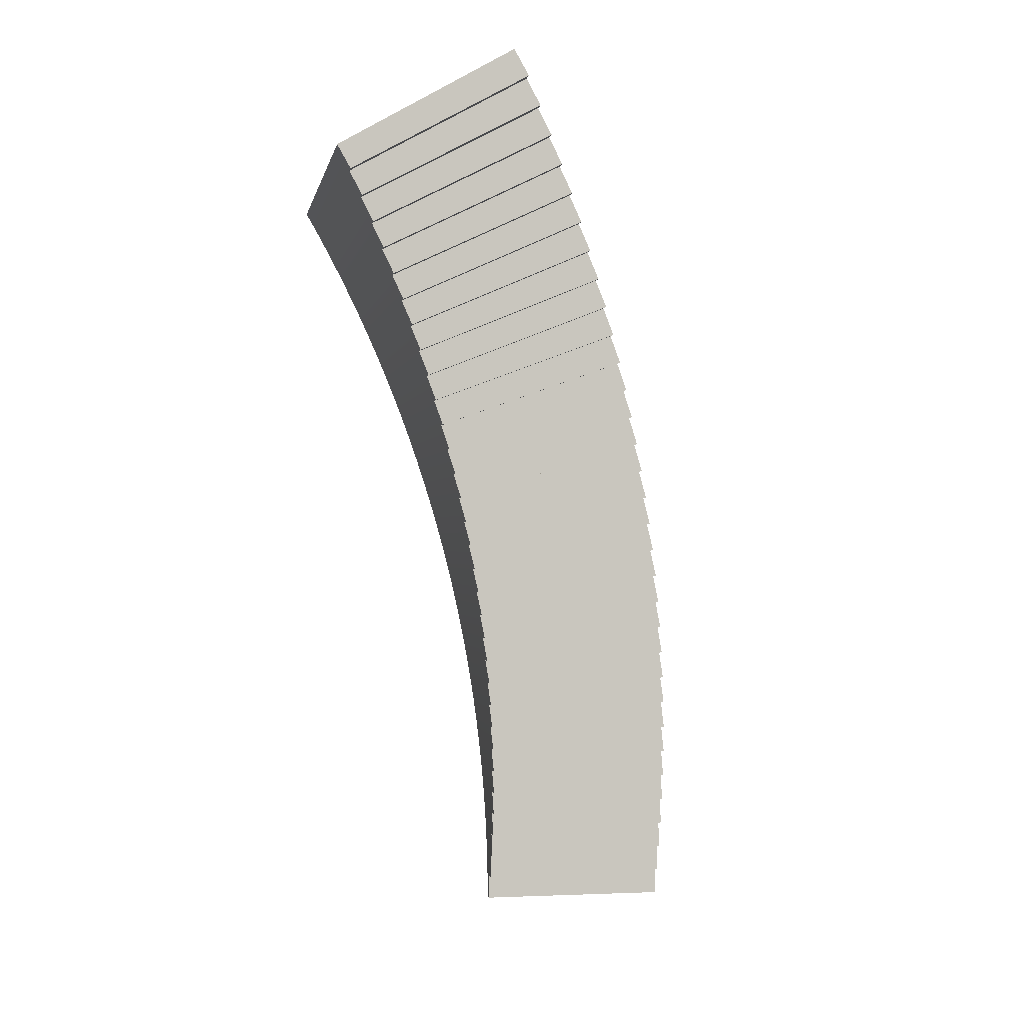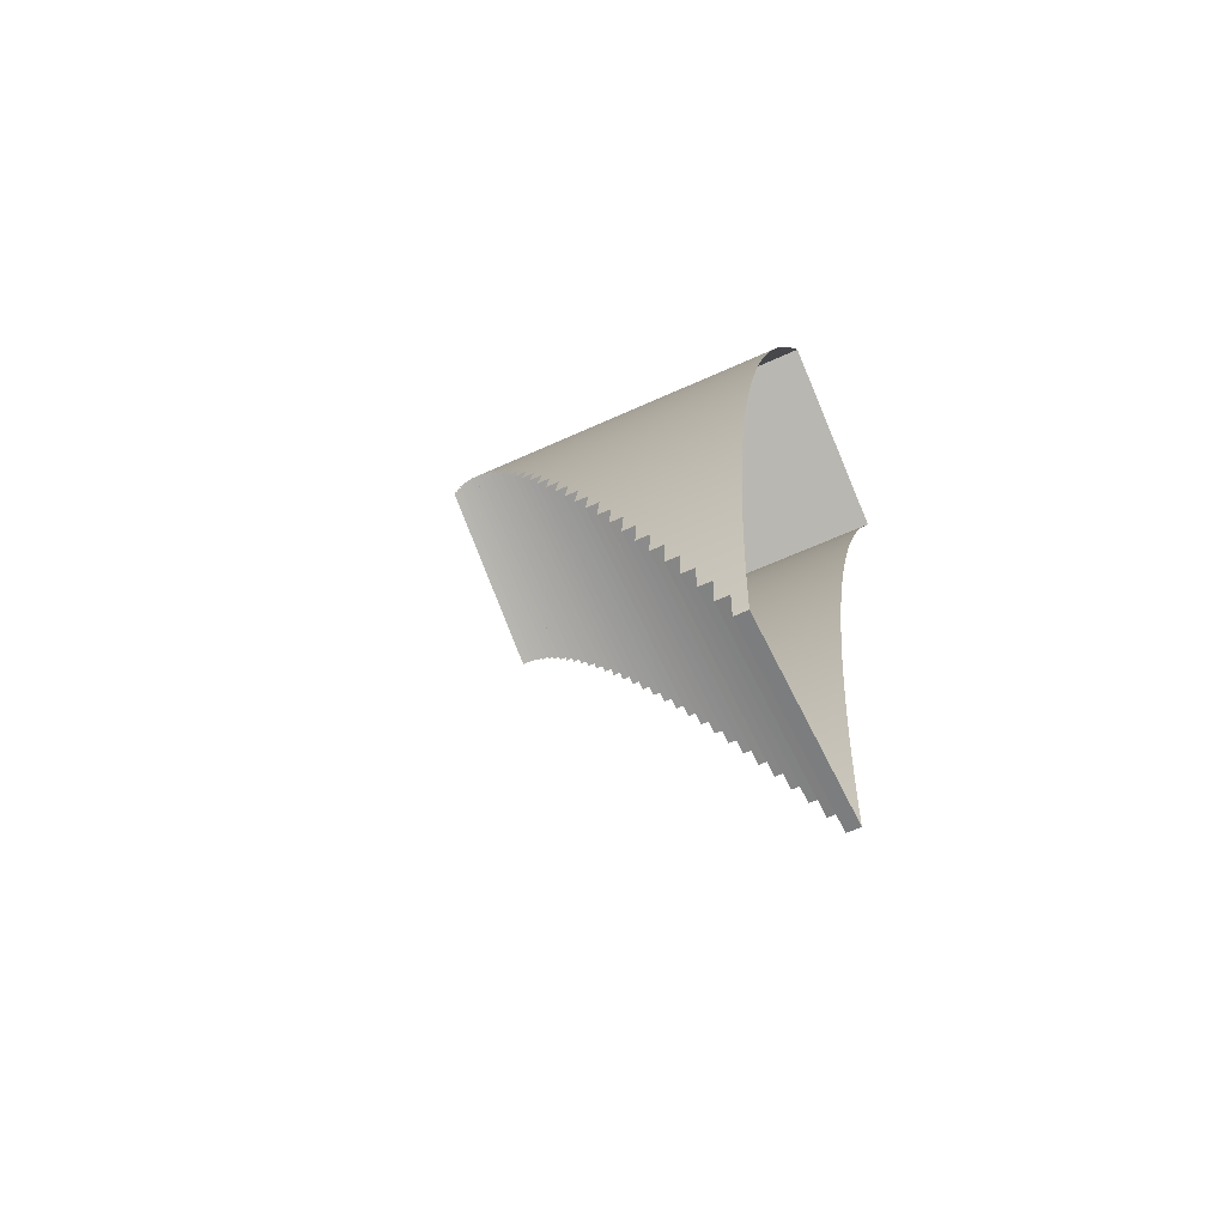
<metadata>
{"format":"obj","ext":"obj","renderer":"f3d","projection":"perspective","resolution":1024,"background":"white","views":[{"elev":-0.9,"azim":169.7,"up":"+Z"},{"elev":-59.0,"azim":-64.6,"up":"+Z"}]}
</metadata>
<code>
g pb_Mesh-2202238
v -4.287 -7.75 -16
v -8.287 -7.75 -16
v -8.287 -8 -16
v -4.287 -8 -16
v -4.283 -7.75 -15.48
v -8.282 -7.75 -15.41
v -4.287 -7.75 -16
v -8.287 -7.75 -16
v -4.283 -7.5 -15.48
v -8.282 -7.5 -15.41
v -8.282 -7.75 -15.41
v -4.283 -7.75 -15.48
v -4.27 -7.5 -14.95
v -8.268 -7.5 -14.82
v -4.283 -7.5 -15.48
v -8.282 -7.5 -15.41
v -4.27 -7.25 -14.95
v -8.268 -7.25 -14.82
v -8.268 -7.5 -14.82
v -4.27 -7.5 -14.95
v -4.249 -7.25 -14.43
v -8.244 -7.25 -14.23
v -4.27 -7.25 -14.95
v -8.268 -7.25 -14.82
v -4.249 -7 -14.43
v -8.244 -7 -14.23
v -8.244 -7.25 -14.23
v -4.249 -7.25 -14.43
v -4.219 -7 -13.91
v -8.21 -7 -13.65
v -4.249 -7 -14.43
v -8.244 -7 -14.23
v -4.219 -6.75 -13.91
v -8.21 -6.75 -13.65
v -8.21 -7 -13.65
v -4.219 -7 -13.91
v -4.18 -6.75 -13.38
v -8.167 -6.75 -13.06
v -4.219 -6.75 -13.91
v -8.21 -6.75 -13.65
v -4.18 -6.5 -13.38
v -8.167 -6.5 -13.06
v -8.167 -6.75 -13.06
v -4.18 -6.75 -13.38
v -4.133 -6.5 -12.86
v -8.114 -6.5 -12.47
v -4.18 -6.5 -13.38
v -8.167 -6.5 -13.06
v -4.133 -6.25 -12.86
v -8.114 -6.25 -12.47
v -8.114 -6.5 -12.47
v -4.133 -6.5 -12.86
v -4.078 -6.25 -12.34
v -8.051 -6.25 -11.89
v -4.133 -6.25 -12.86
v -8.114 -6.25 -12.47
v -4.078 -6 -12.34
v -8.051 -6 -11.89
v -8.051 -6.25 -11.89
v -4.078 -6.25 -12.34
v -4.013 -6 -11.82
v -7.979 -6 -11.3
v -4.078 -6 -12.34
v -8.051 -6 -11.89
v -4.013 -5.75 -11.82
v -7.979 -5.75 -11.3
v -7.979 -6 -11.3
v -4.013 -6 -11.82
v -3.941 -5.75 -11.3
v -7.898 -5.75 -10.72
v -4.013 -5.75 -11.82
v -7.979 -5.75 -11.3
v -3.941 -5.5 -11.3
v -7.898 -5.5 -10.72
v -7.898 -5.75 -10.72
v -3.941 -5.75 -11.3
v -3.86 -5.5 -10.79
v -7.806 -5.5 -10.14
v -3.941 -5.5 -11.3
v -7.898 -5.5 -10.72
v -3.86 -5.25 -10.79
v -7.806 -5.25 -10.14
v -7.806 -5.5 -10.14
v -3.86 -5.5 -10.79
v -3.77 -5.25 -10.27
v -7.706 -5.25 -9.555
v -3.86 -5.25 -10.79
v -7.806 -5.25 -10.14
v -3.77 -5 -10.27
v -7.706 -5 -9.555
v -7.706 -5.25 -9.555
v -3.77 -5.25 -10.27
v -3.672 -5 -9.757
v -7.595 -5 -8.977
v -3.77 -5 -10.27
v -7.706 -5 -9.555
v -3.672 -4.75 -9.757
v -7.595 -4.75 -8.977
v -7.595 -5 -8.977
v -3.672 -5 -9.757
v -3.566 -4.75 -9.244
v -7.476 -4.75 -8.4
v -3.672 -4.75 -9.757
v -7.595 -4.75 -8.977
v -3.566 -4.5 -9.244
v -7.476 -4.5 -8.4
v -7.476 -4.75 -8.4
v -3.566 -4.75 -9.244
v -3.451 -4.5 -8.734
v -7.347 -4.5 -7.825
v -3.566 -4.5 -9.244
v -7.476 -4.5 -8.4
v -3.451 -4.25 -8.734
v -7.347 -4.25 -7.825
v -7.347 -4.5 -7.825
v -3.451 -4.5 -8.734
v -3.328 -4.25 -8.225
v -7.208 -4.25 -7.253
v -3.451 -4.25 -8.734
v -7.347 -4.25 -7.825
v -3.328 -4 -8.225
v -7.208 -4 -7.253
v -7.208 -4.25 -7.253
v -3.328 -4.25 -8.225
v -3.197 -4 -7.718
v -7.061 -4 -6.683
v -3.328 -4 -8.225
v -7.208 -4 -7.253
v -3.197 -3.75 -7.718
v -7.061 -3.75 -6.683
v -7.061 -4 -6.683
v -3.197 -4 -7.718
v -3.057 -3.75 -7.213
v -6.903 -3.75 -6.115
v -3.197 -3.75 -7.718
v -7.061 -3.75 -6.683
v -3.057 -3.5 -7.213
v -6.903 -3.5 -6.115
v -6.903 -3.75 -6.115
v -3.057 -3.75 -7.213
v -2.909 -3.5 -6.711
v -6.737 -3.5 -5.55
v -3.057 -3.5 -7.213
v -6.903 -3.5 -6.115
v -2.909 -3.25 -6.711
v -6.737 -3.25 -5.55
v -6.737 -3.5 -5.55
v -2.909 -3.5 -6.711
v -2.753 -3.25 -6.211
v -6.561 -3.25 -4.987
v -2.909 -3.25 -6.711
v -6.737 -3.25 -5.55
v -2.753 -3 -6.211
v -6.561 -3 -4.987
v -6.561 -3.25 -4.987
v -2.753 -3.25 -6.211
v -2.589 -3 -5.714
v -6.377 -3 -4.428
v -2.753 -3 -6.211
v -6.561 -3 -4.987
v -2.589 -2.75 -5.714
v -6.377 -2.75 -4.428
v -6.377 -3 -4.428
v -2.589 -3 -5.714
v -2.417 -2.75 -5.22
v -6.183 -2.75 -3.872
v -2.589 -2.75 -5.714
v -6.377 -2.75 -4.428
v -2.417 -2.5 -5.22
v -6.183 -2.5 -3.872
v -6.183 -2.75 -3.872
v -2.417 -2.75 -5.22
v -2.236 -2.5 -4.728
v -5.98 -2.5 -3.319
v -2.417 -2.5 -5.22
v -6.183 -2.5 -3.872
v -2.236 -2.25 -4.728
v -5.98 -2.25 -3.319
v -5.98 -2.5 -3.319
v -2.236 -2.5 -4.728
v -2.048 -2.25 -4.239
v -5.768 -2.25 -2.769
v -2.236 -2.25 -4.728
v -5.98 -2.25 -3.319
v -2.048 -2 -4.239
v -5.768 -2 -2.769
v -5.768 -2.25 -2.769
v -2.048 -2.25 -4.239
v -1.851 -2 -3.754
v -5.547 -2 -2.223
v -2.048 -2 -4.239
v -5.768 -2 -2.769
v -1.851 -1.75 -3.754
v -5.547 -1.75 -2.223
v -5.547 -2 -2.223
v -1.851 -2 -3.754
v -1.647 -1.75 -3.272
v -5.317 -1.75 -1.681
v -1.851 -1.75 -3.754
v -5.547 -1.75 -2.223
v -1.647 -1.5 -3.272
v -5.317 -1.5 -1.681
v -5.317 -1.75 -1.681
v -1.647 -1.75 -3.272
v -1.435 -1.5 -2.793
v -5.078 -1.5 -1.143
v -1.647 -1.5 -3.272
v -5.317 -1.5 -1.681
v -1.435 -1.25 -2.793
v -5.078 -1.25 -1.143
v -5.078 -1.5 -1.143
v -1.435 -1.5 -2.793
v -1.215 -1.25 -2.318
v -4.831 -1.25 -0.608
v -1.435 -1.25 -2.793
v -5.078 -1.25 -1.143
v -1.215 -1 -2.318
v -4.831 -1 -0.608
v -4.831 -1.25 -0.608
v -1.215 -1.25 -2.318
v -0.9871 -1 -1.847
v -4.575 -1 -0.07761
v -1.215 -1 -2.318
v -4.831 -1 -0.608
v -0.9871 -0.75 -1.847
v -4.575 -0.75 -0.07761
v -4.575 -1 -0.07761
v -0.9871 -1 -1.847
v -0.7517 -0.75 -1.379
v -4.31 -0.75 0.4485
v -0.9871 -0.75 -1.847
v -4.575 -0.75 -0.07761
v -0.7517 -0.5 -1.379
v -4.31 -0.5 0.4485
v -4.31 -0.75 0.4485
v -0.7517 -0.75 -1.379
v -0.5087 -0.5 -0.9153
v -4.036 -0.5 0.9703
v -0.7517 -0.5 -1.379
v -4.31 -0.5 0.4485
v -0.5087 -0.25 -0.9153
v -4.036 -0.25 0.9703
v -4.036 -0.5 0.9703
v -0.5087 -0.5 -0.9153
v -0.2581 -0.25 -0.4556
v -3.754 -0.25 1.487
v -0.5087 -0.25 -0.9153
v -4.036 -0.25 0.9703
v -0.2581 0 -0.4556
v -3.754 0 1.487
v -3.754 -0.25 1.487
v -0.2581 -0.25 -0.4556
v 0 0 0
v -3.464 0 2
v -0.2581 0 -0.4556
v -3.754 0 1.487
v -4.283 -8 -15.48
v -4.283 -7.75 -15.48
v -4.287 -7.75 -16
v -4.287 -8 -16
v -4.27 -8 -14.95
v -4.27 -7.5 -14.95
v -4.283 -7.75 -15.48
v -4.283 -8 -15.48
v -4.283 -7.5 -15.48
v -4.249 -8 -14.43
v -4.249 -7.25 -14.43
v -4.27 -7.5 -14.95
v -4.27 -8 -14.95
v -4.27 -7.25 -14.95
v -4.219 -8 -13.91
v -4.219 -7 -13.91
v -4.249 -7.25 -14.43
v -4.249 -8 -14.43
v -4.249 -7 -14.43
v -4.18 -8 -13.38
v -4.18 -6.75 -13.38
v -4.219 -7 -13.91
v -4.219 -8 -13.91
v -4.219 -6.75 -13.91
v -4.133 -8 -12.86
v -4.133 -6.5 -12.86
v -4.18 -6.75 -13.38
v -4.18 -8 -13.38
v -4.18 -6.5 -13.38
v -4.078 -8 -12.34
v -4.078 -6.25 -12.34
v -4.133 -6.5 -12.86
v -4.133 -8 -12.86
v -4.133 -6.25 -12.86
v -4.013 -8 -11.82
v -4.013 -6 -11.82
v -4.078 -6.25 -12.34
v -4.078 -8 -12.34
v -4.078 -6 -12.34
v -3.941 -8 -11.3
v -3.941 -5.75 -11.3
v -4.013 -6 -11.82
v -4.013 -8 -11.82
v -4.013 -5.75 -11.82
v -3.86 -8 -10.79
v -3.86 -5.5 -10.79
v -3.941 -5.75 -11.3
v -3.941 -8 -11.3
v -3.941 -5.5 -11.3
v -3.77 -8 -10.27
v -3.77 -5.25 -10.27
v -3.86 -5.5 -10.79
v -3.86 -8 -10.79
v -3.86 -5.25 -10.79
v -3.672 -8 -9.757
v -3.672 -5 -9.757
v -3.77 -5.25 -10.27
v -3.77 -8 -10.27
v -3.77 -5 -10.27
v -3.566 -8 -9.244
v -3.566 -4.75 -9.244
v -3.672 -5 -9.757
v -3.672 -8 -9.757
v -3.672 -4.75 -9.757
v -3.451 -8 -8.734
v -3.451 -4.5 -8.734
v -3.566 -4.75 -9.244
v -3.566 -8 -9.244
v -3.566 -4.5 -9.244
v -3.328 -8 -8.225
v -3.328 -4.25 -8.225
v -3.451 -4.5 -8.734
v -3.451 -8 -8.734
v -3.451 -4.25 -8.734
v -3.197 -8 -7.718
v -3.197 -4 -7.718
v -3.328 -4.25 -8.225
v -3.328 -8 -8.225
v -3.328 -4 -8.225
v -3.057 -8 -7.213
v -3.057 -3.75 -7.213
v -3.197 -4 -7.718
v -3.197 -8 -7.718
v -3.197 -3.75 -7.718
v -2.909 -8 -6.711
v -2.909 -3.5 -6.711
v -3.057 -3.75 -7.213
v -3.057 -8 -7.213
v -3.057 -3.5 -7.213
v -2.753 -8 -6.211
v -2.753 -3.25 -6.211
v -2.909 -3.5 -6.711
v -2.909 -8 -6.711
v -2.909 -3.25 -6.711
v -2.589 -8 -5.714
v -2.589 -3 -5.714
v -2.753 -3.25 -6.211
v -2.753 -8 -6.211
v -2.753 -3 -6.211
v -2.417 -8 -5.22
v -2.417 -2.75 -5.22
v -2.589 -3 -5.714
v -2.589 -8 -5.714
v -2.589 -2.75 -5.714
v -2.236 -8 -4.728
v -2.236 -2.5 -4.728
v -2.417 -2.75 -5.22
v -2.417 -8 -5.22
v -2.417 -2.5 -5.22
v -2.048 -8 -4.239
v -2.048 -2.25 -4.239
v -2.236 -2.5 -4.728
v -2.236 -8 -4.728
v -2.236 -2.25 -4.728
v -1.851 -8 -3.754
v -1.851 -2 -3.754
v -2.048 -2.25 -4.239
v -2.048 -8 -4.239
v -2.048 -2 -4.239
v -1.647 -8 -3.272
v -1.647 -1.75 -3.272
v -1.851 -2 -3.754
v -1.851 -8 -3.754
v -1.851 -1.75 -3.754
v -1.435 -8 -2.793
v -1.435 -1.5 -2.793
v -1.647 -1.75 -3.272
v -1.647 -8 -3.272
v -1.647 -1.5 -3.272
v -1.215 -8 -2.318
v -1.215 -1.25 -2.318
v -1.435 -1.5 -2.793
v -1.435 -8 -2.793
v -1.435 -1.25 -2.793
v -0.9871 -8 -1.847
v -0.9871 -1 -1.847
v -1.215 -1.25 -2.318
v -1.215 -8 -2.318
v -1.215 -1 -2.318
v -0.7517 -8 -1.379
v -0.7517 -0.75 -1.379
v -0.9871 -1 -1.847
v -0.9871 -8 -1.847
v -0.9871 -0.75 -1.847
v -0.5087 -8 -0.9153
v -0.5087 -0.5 -0.9153
v -0.7517 -0.75 -1.379
v -0.7517 -8 -1.379
v -0.7517 -0.5 -1.379
v -0.2581 -8 -0.4556
v -0.2581 -0.25 -0.4556
v -0.5087 -0.5 -0.9153
v -0.5087 -8 -0.9153
v -0.5087 -0.25 -0.9153
v 0 -8 0
v 0 0 0
v -0.2581 0 -0.4556
v -8.287 -7.75 -16
v -8.282 -7.75 -15.41
v -8.282 -8 -15.41
v -8.287 -8 -16
v -8.282 -7.75 -15.41
v -8.268 -7.5 -14.82
v -8.268 -8 -14.82
v -8.282 -8 -15.41
v -8.282 -7.5 -15.41
v -8.268 -7.5 -14.82
v -8.244 -7.25 -14.23
v -8.244 -8 -14.23
v -8.268 -8 -14.82
v -8.268 -7.25 -14.82
v -8.244 -7.25 -14.23
v -8.21 -7 -13.65
v -8.21 -8 -13.65
v -8.244 -8 -14.23
v -8.244 -7 -14.23
v -8.21 -7 -13.65
v -8.167 -6.75 -13.06
v -8.167 -8 -13.06
v -8.21 -8 -13.65
v -8.21 -6.75 -13.65
v -8.167 -6.75 -13.06
v -8.114 -6.5 -12.47
v -8.114 -8 -12.47
v -8.167 -8 -13.06
v -8.167 -6.5 -13.06
v -8.114 -6.5 -12.47
v -8.051 -6.25 -11.89
v -8.051 -8 -11.89
v -8.114 -8 -12.47
v -8.114 -6.25 -12.47
v -8.051 -6.25 -11.89
v -7.979 -6 -11.3
v -7.979 -8 -11.3
v -8.051 -8 -11.89
v -8.051 -6 -11.89
v -7.979 -6 -11.3
v -7.898 -5.75 -10.72
v -7.898 -8 -10.72
v -7.979 -8 -11.3
v -7.979 -5.75 -11.3
v -7.898 -5.75 -10.72
v -7.806 -5.5 -10.14
v -7.806 -8 -10.14
v -7.898 -8 -10.72
v -7.898 -5.5 -10.72
v -7.806 -5.5 -10.14
v -7.706 -5.25 -9.555
v -7.706 -8 -9.555
v -7.806 -8 -10.14
v -7.806 -5.25 -10.14
v -7.706 -5.25 -9.555
v -7.595 -5 -8.977
v -7.595 -8 -8.977
v -7.706 -8 -9.555
v -7.706 -5 -9.555
v -7.595 -5 -8.977
v -7.476 -4.75 -8.4
v -7.476 -8 -8.4
v -7.595 -8 -8.977
v -7.595 -4.75 -8.977
v -7.476 -4.75 -8.4
v -7.347 -4.5 -7.825
v -7.347 -8 -7.825
v -7.476 -8 -8.4
v -7.476 -4.5 -8.4
v -7.347 -4.5 -7.825
v -7.208 -4.25 -7.253
v -7.208 -8 -7.253
v -7.347 -8 -7.825
v -7.347 -4.25 -7.825
v -7.208 -4.25 -7.253
v -7.061 -4 -6.683
v -7.061 -8 -6.683
v -7.208 -8 -7.253
v -7.208 -4 -7.253
v -7.061 -4 -6.683
v -6.903 -3.75 -6.115
v -6.903 -8 -6.115
v -7.061 -8 -6.683
v -7.061 -3.75 -6.683
v -6.903 -3.75 -6.115
v -6.737 -3.5 -5.55
v -6.737 -8 -5.55
v -6.903 -8 -6.115
v -6.903 -3.5 -6.115
v -6.737 -3.5 -5.55
v -6.561 -3.25 -4.987
v -6.561 -8 -4.987
v -6.737 -8 -5.55
v -6.737 -3.25 -5.55
v -6.561 -3.25 -4.987
v -6.377 -3 -4.428
v -6.377 -8 -4.428
v -6.561 -8 -4.987
v -6.561 -3 -4.987
v -6.377 -3 -4.428
v -6.183 -2.75 -3.872
v -6.183 -8 -3.872
v -6.377 -8 -4.428
v -6.377 -2.75 -4.428
v -6.183 -2.75 -3.872
v -5.98 -2.5 -3.319
v -5.98 -8 -3.319
v -6.183 -8 -3.872
v -6.183 -2.5 -3.872
v -5.98 -2.5 -3.319
v -5.768 -2.25 -2.769
v -5.768 -8 -2.769
v -5.98 -8 -3.319
v -5.98 -2.25 -3.319
v -5.768 -2.25 -2.769
v -5.547 -2 -2.223
v -5.547 -8 -2.223
v -5.768 -8 -2.769
v -5.768 -2 -2.769
v -5.547 -2 -2.223
v -5.317 -1.75 -1.681
v -5.317 -8 -1.681
v -5.547 -8 -2.223
v -5.547 -1.75 -2.223
v -5.317 -1.75 -1.681
v -5.078 -1.5 -1.143
v -5.078 -8 -1.143
v -5.317 -8 -1.681
v -5.317 -1.5 -1.681
v -5.078 -1.5 -1.143
v -4.831 -1.25 -0.608
v -4.831 -8 -0.608
v -5.078 -8 -1.143
v -5.078 -1.25 -1.143
v -4.831 -1.25 -0.608
v -4.575 -1 -0.07761
v -4.575 -8 -0.07761
v -4.831 -8 -0.608
v -4.831 -1 -0.608
v -4.575 -1 -0.07761
v -4.31 -0.75 0.4485
v -4.31 -8 0.4485
v -4.575 -8 -0.07761
v -4.575 -0.75 -0.07761
v -4.31 -0.75 0.4485
v -4.036 -0.5 0.9703
v -4.036 -8 0.9703
v -4.31 -8 0.4485
v -4.31 -0.5 0.4485
v -4.036 -0.5 0.9703
v -3.754 -0.25 1.487
v -3.754 -8 1.487
v -4.036 -8 0.9703
v -4.036 -0.25 0.9703
v -3.754 -0.25 1.487
v -3.464 0 2
v -3.464 -8 2
v -3.754 -8 1.487
v -3.754 0 1.487
v -3.464 -8 2
v -3.464 0 2
v 0 0 0
v 0 -8 0
g pb_Mesh-2202238_0
f 3 2 1
f 4 3 1
f 7 6 5
f 7 8 6
f 11 10 9
f 12 11 9
f 15 14 13
f 15 16 14
f 19 18 17
f 20 19 17
f 23 22 21
f 23 24 22
f 27 26 25
f 28 27 25
f 31 30 29
f 31 32 30
f 35 34 33
f 36 35 33
f 39 38 37
f 39 40 38
f 43 42 41
f 44 43 41
f 47 46 45
f 47 48 46
f 51 50 49
f 52 51 49
f 55 54 53
f 55 56 54
f 59 58 57
f 60 59 57
f 63 62 61
f 63 64 62
f 67 66 65
f 68 67 65
f 71 70 69
f 71 72 70
f 75 74 73
f 76 75 73
f 79 78 77
f 79 80 78
f 83 82 81
f 84 83 81
f 87 86 85
f 87 88 86
f 91 90 89
f 92 91 89
f 95 94 93
f 95 96 94
f 99 98 97
f 100 99 97
f 103 102 101
f 103 104 102
f 107 106 105
f 108 107 105
f 111 110 109
f 111 112 110
f 115 114 113
f 116 115 113
f 119 118 117
f 119 120 118
f 123 122 121
f 124 123 121
f 127 126 125
f 127 128 126
f 131 130 129
f 132 131 129
f 135 134 133
f 135 136 134
f 139 138 137
f 140 139 137
f 143 142 141
f 143 144 142
f 147 146 145
f 148 147 145
f 151 150 149
f 151 152 150
f 155 154 153
f 156 155 153
f 159 158 157
f 159 160 158
f 163 162 161
f 164 163 161
f 167 166 165
f 167 168 166
f 171 170 169
f 172 171 169
f 175 174 173
f 175 176 174
f 179 178 177
f 180 179 177
f 183 182 181
f 183 184 182
f 187 186 185
f 188 187 185
f 191 190 189
f 191 192 190
f 195 194 193
f 196 195 193
f 199 198 197
f 199 200 198
f 203 202 201
f 204 203 201
f 207 206 205
f 207 208 206
f 211 210 209
f 212 211 209
f 215 214 213
f 215 216 214
f 219 218 217
f 220 219 217
f 223 222 221
f 223 224 222
f 227 226 225
f 228 227 225
f 231 230 229
f 231 232 230
f 235 234 233
f 236 235 233
f 239 238 237
f 239 240 238
f 243 242 241
f 244 243 241
f 247 246 245
f 247 248 246
f 251 250 249
f 252 251 249
f 255 254 253
f 255 256 254
f 259 258 257
f 259 257 260
f 263 262 261
f 263 261 264
f 265 262 263
f 268 267 266
f 268 266 269
f 270 267 268
f 273 272 271
f 273 271 274
f 275 272 273
f 278 277 276
f 278 276 279
f 280 277 278
f 283 282 281
f 283 281 284
f 285 282 283
f 288 287 286
f 288 286 289
f 290 287 288
f 293 292 291
f 293 291 294
f 295 292 293
f 298 297 296
f 298 296 299
f 300 297 298
f 303 302 301
f 303 301 304
f 305 302 303
f 308 307 306
f 308 306 309
f 310 307 308
f 313 312 311
f 313 311 314
f 315 312 313
f 318 317 316
f 318 316 319
f 320 317 318
f 323 322 321
f 323 321 324
f 325 322 323
f 328 327 326
f 328 326 329
f 330 327 328
f 333 332 331
f 333 331 334
f 335 332 333
f 338 337 336
f 338 336 339
f 340 337 338
f 343 342 341
f 343 341 344
f 345 342 343
f 348 347 346
f 348 346 349
f 350 347 348
f 353 352 351
f 353 351 354
f 355 352 353
f 358 357 356
f 358 356 359
f 360 357 358
f 363 362 361
f 363 361 364
f 365 362 363
f 368 367 366
f 368 366 369
f 370 367 368
f 373 372 371
f 373 371 374
f 375 372 373
f 378 377 376
f 378 376 379
f 380 377 378
f 383 382 381
f 383 381 384
f 385 382 383
f 388 387 386
f 388 386 389
f 390 387 388
f 393 392 391
f 393 391 394
f 395 392 393
f 398 397 396
f 398 396 399
f 400 397 398
f 403 402 401
f 403 401 404
f 405 402 403
f 408 407 406
f 408 406 409
f 410 407 408
f 407 412 411
f 407 411 406
f 413 412 407
f 416 415 414
f 417 416 414
f 420 419 418
f 421 420 418
f 418 419 422
f 425 424 423
f 426 425 423
f 423 424 427
f 430 429 428
f 431 430 428
f 428 429 432
f 435 434 433
f 436 435 433
f 433 434 437
f 440 439 438
f 441 440 438
f 438 439 442
f 445 444 443
f 446 445 443
f 443 444 447
f 450 449 448
f 451 450 448
f 448 449 452
f 455 454 453
f 456 455 453
f 453 454 457
f 460 459 458
f 461 460 458
f 458 459 462
f 465 464 463
f 466 465 463
f 463 464 467
f 470 469 468
f 471 470 468
f 468 469 472
f 475 474 473
f 476 475 473
f 473 474 477
f 480 479 478
f 481 480 478
f 478 479 482
f 485 484 483
f 486 485 483
f 483 484 487
f 490 489 488
f 491 490 488
f 488 489 492
f 495 494 493
f 496 495 493
f 493 494 497
f 500 499 498
f 501 500 498
f 498 499 502
f 505 504 503
f 506 505 503
f 503 504 507
f 510 509 508
f 511 510 508
f 508 509 512
f 515 514 513
f 516 515 513
f 513 514 517
f 520 519 518
f 521 520 518
f 518 519 522
f 525 524 523
f 526 525 523
f 523 524 527
f 530 529 528
f 531 530 528
f 528 529 532
f 535 534 533
f 536 535 533
f 533 534 537
f 540 539 538
f 541 540 538
f 538 539 542
f 545 544 543
f 546 545 543
f 543 544 547
f 550 549 548
f 551 550 548
f 548 549 552
f 555 554 553
f 556 555 553
f 553 554 557
f 560 559 558
f 561 560 558
f 558 559 562
f 565 564 563
f 566 565 563
f 563 564 567
f 570 569 568
f 571 570 568
f 568 569 572
f 575 574 573
f 575 573 576

</code>
